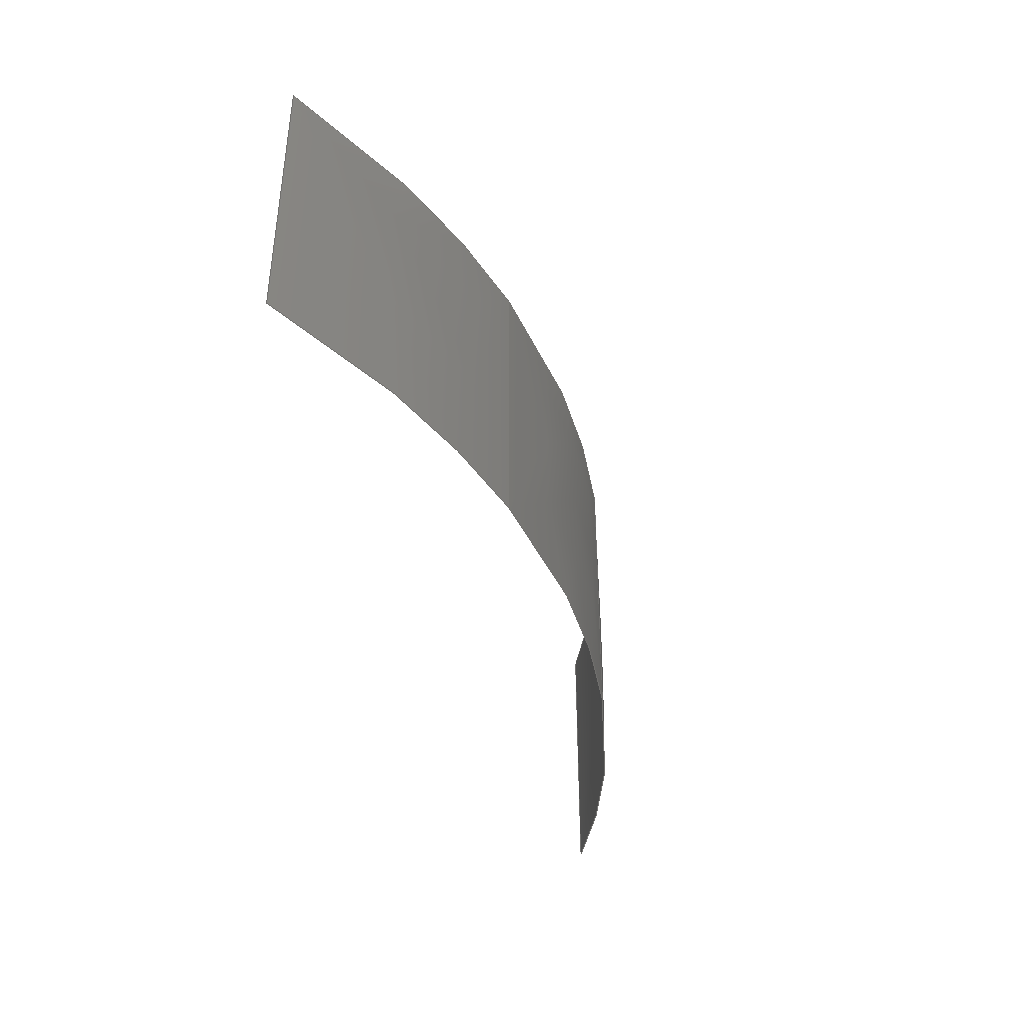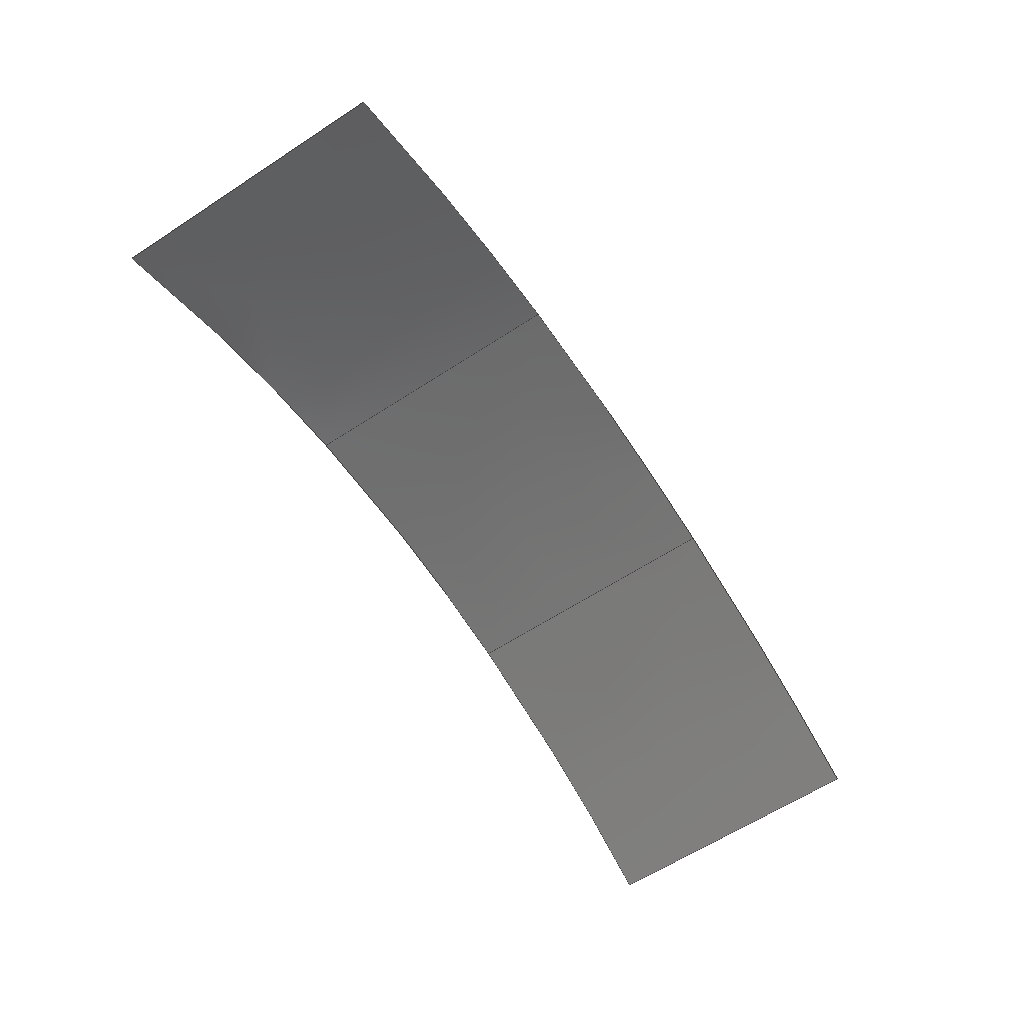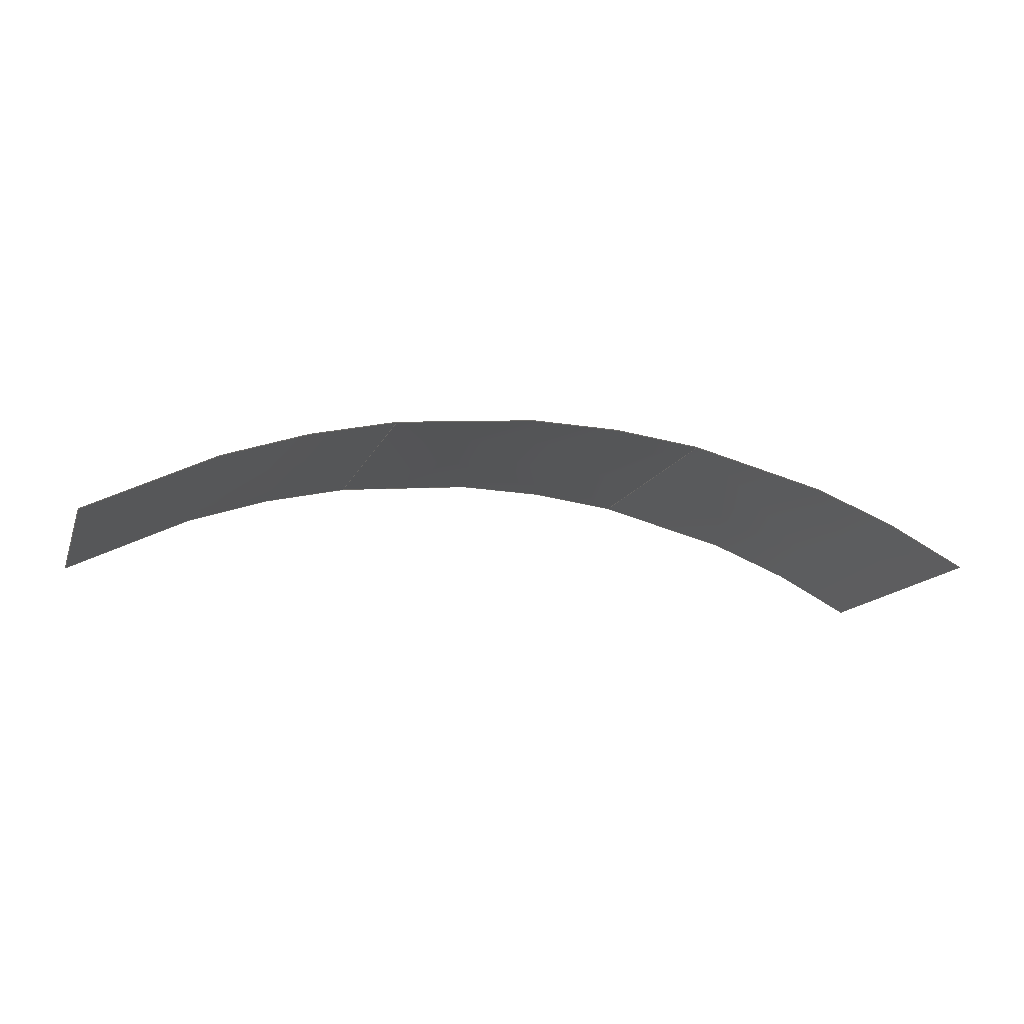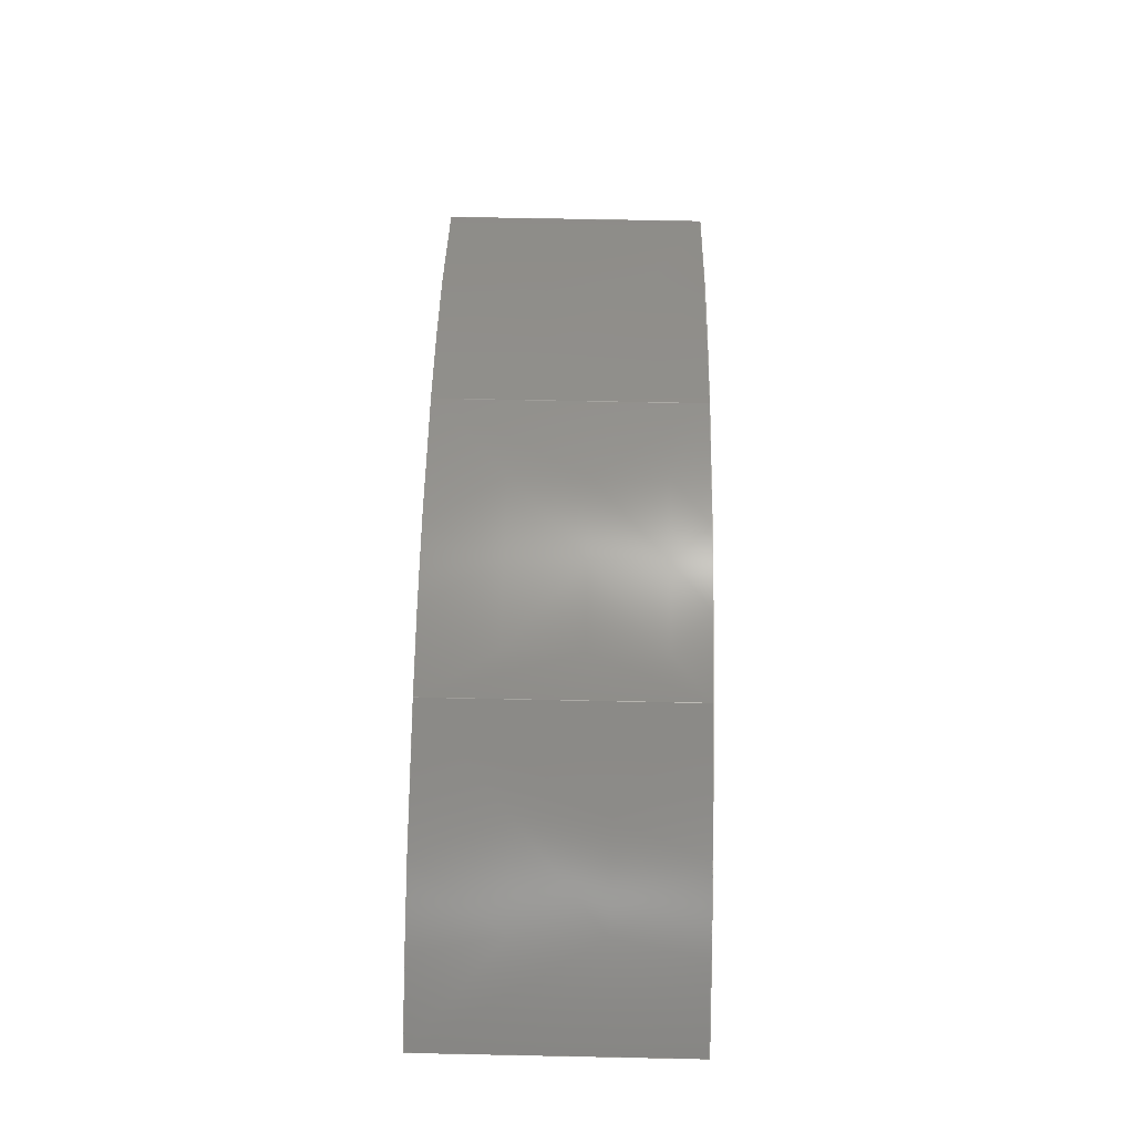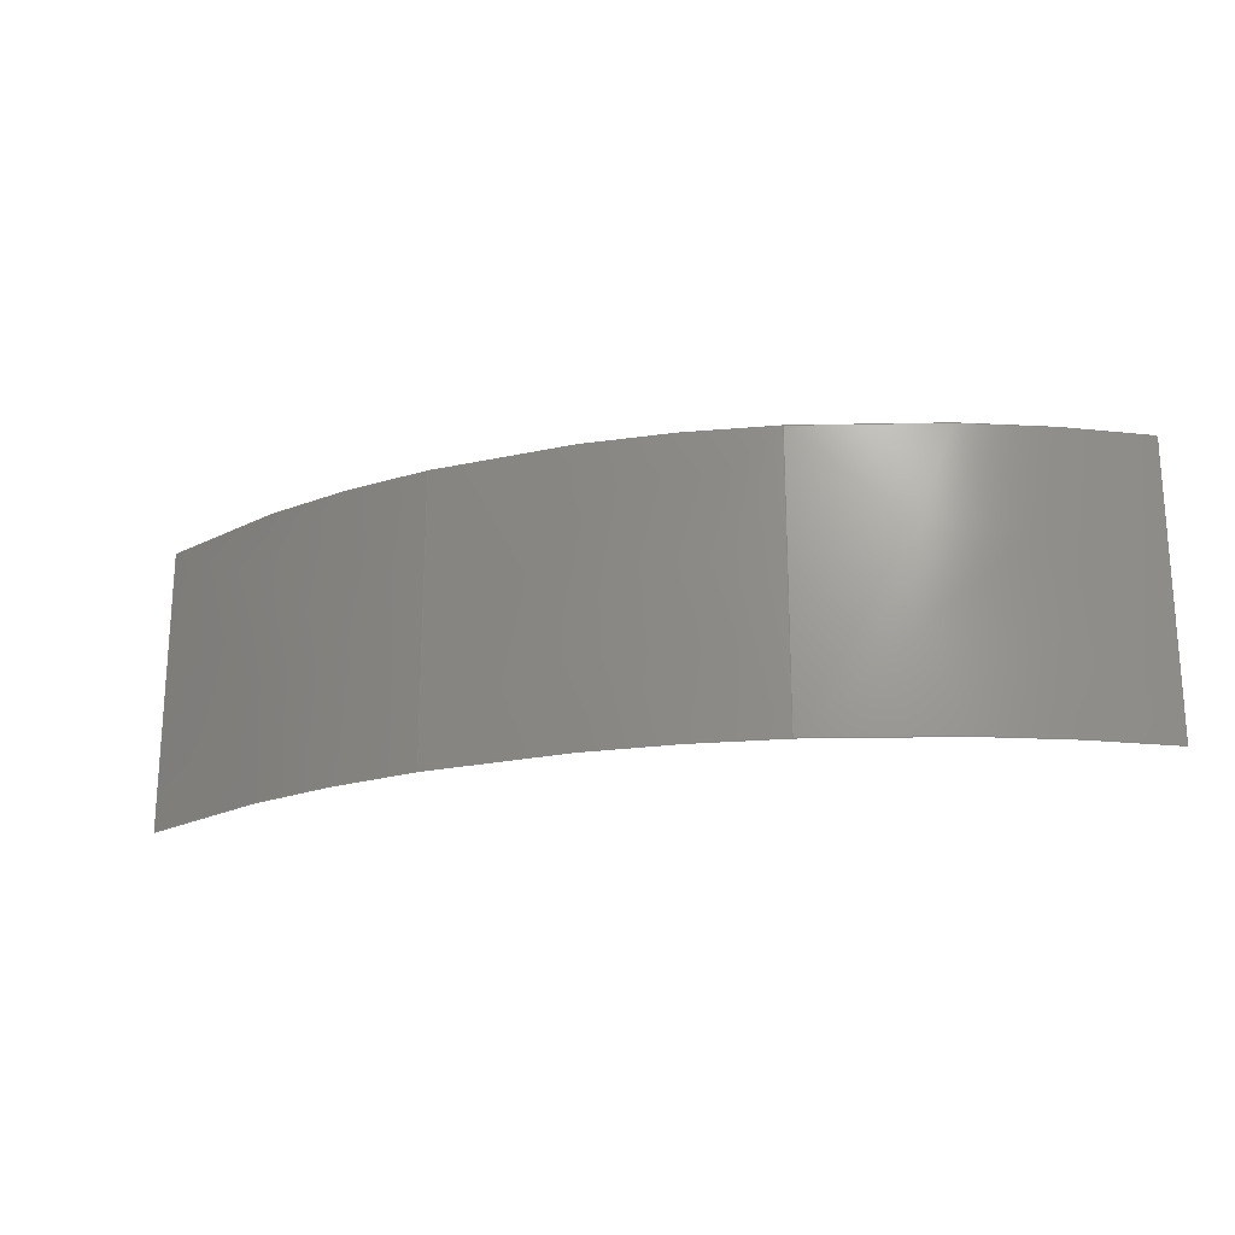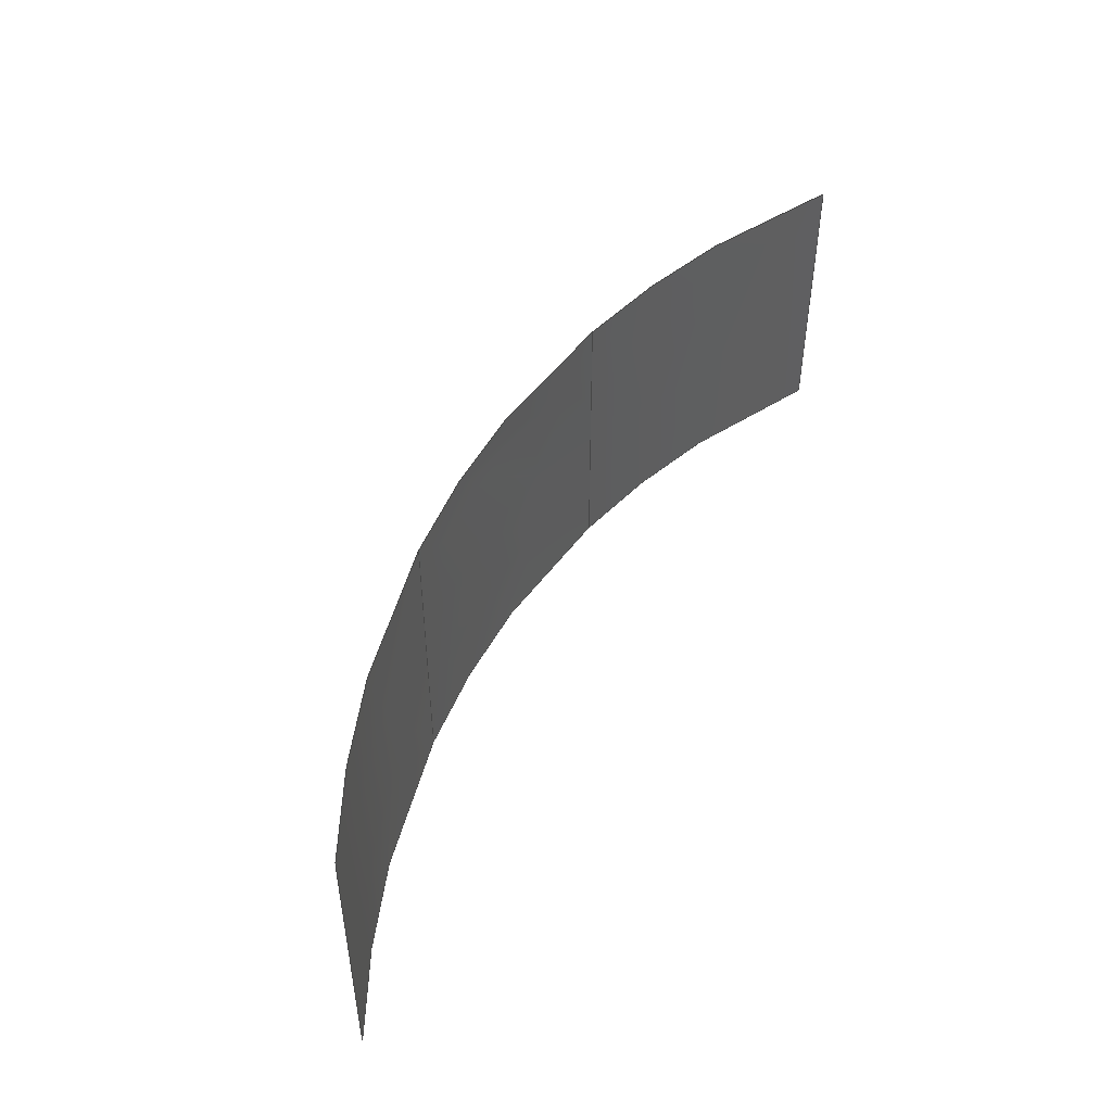
<metadata>
{"format":"iges","ext":"igs","renderer":"f3d","projection":"perspective","resolution":1024,"background":"white","views":[{"elev":-40.7,"azim":-72.3,"up":"+Y"},{"elev":-62.8,"azim":-56.6,"up":"+Z"},{"elev":-13.8,"azim":-16.5,"up":"+Z"},{"elev":64.0,"azim":91.2,"up":"+Z"},{"elev":-21.1,"azim":16.4,"up":"+Y"},{"elev":48.3,"azim":118.6,"up":"+Y"}]}
</metadata>
<code>

,,31HOpen CASCADE IGES processor 7.4,13HFilename.iges,
16HOpen CASCADE 7.4,31HOpen CASCADE IGES processor 7.4,32,308,15,308,15,
,1,2,2HMM,1,0.01,15H2.022e+07,1e-07,10,3Hhan,,11,0,
15H2.022e+07,;
     402       1       0       0       0       0       0       000000000
     402       0       0       1       1                               0
     144       2       0       0       0       0       0       000020000
     144       0       0       1       0                               0
     128       3       0       0       0       0       0       000010000
     128       0       0      28       0                               0
     144      31       0       0       0       0       0       000020000
     144       0       0       1       0                               0
     128      32       0       0       0       0       0       000010000
     128       0       0      53       0                               0
     144      85       0       0       0       0       0       000020000
     144       0       0       1       0                               0
     128      86       0       0       0       0       0       000010000
     128       0       0      37       0                               0
402,3,3,7,11;                                                    0000001
144,5,0,0,0;                                                     0000003
128,6,6,2,2,0,0,1,0,0,0,0,0,0.2,0.4,0.6,0.8,1,1,1,0,0,   0000005
0,0.2,0.4,0.6,0.8,1,1,1,1,1,1,1,1,1,1,1,1,1,1,1, 0000005
1,1,1,1,1,1,1,1,1,1,1,1,1,1,1,1,1,1,1,1,1,  0000005
1,1,1,1,1,1,1,1,1,1,1,1,1,1,1,1,0,              0000005
5.303e-16,0,0.3017,5.41e-16,0.1742,      0000005
0.929,5.597e-16,0.4803,1.578,             0000005
5.757e-16,0.7424,2.243,5.89e-16,         0000005
0.9586,2.92,5.993e-16,1.127,3.264, 0000005
6.03e-16,1.188,8.882e-16,0.3,0,0.3017,  0000005
0.3,0.1742,0.929,0.3,0.4803,1.578,0.3,     0000005
0.7424,2.243,0.3,0.9586,2.92,0.3,         0000005
1.127,3.264,0.3,1.188,8.882e-16,0.9,0,  0000005
0.3017,0.9,0.1742,0.929,0.9,0.4803,         0000005
1.578,0.9,0.7424,2.243,0.9,0.9586,         0000005
2.92,0.9,1.127,3.264,0.9,1.188,         0000005
8.882e-16,1.5,0,0.3017,1.5,0.1742,0.929,  0000005
1.5,0.4803,1.578,1.5,0.7424,2.243,1.5,     0000005
0.9586,2.92,1.5,1.127,3.264,1.5,         0000005
1.188,0,2.1,0,0.3017,2.1,0.1742,0.929,   0000005
2.1,0.4803,1.578,2.1,0.7424,2.243,2.1,     0000005
0.9586,2.92,2.1,1.127,3.264,2.1,         0000005
1.188,0,2.7,0,0.3017,2.7,0.1742,0.929,   0000005
2.7,0.4803,1.578,2.7,0.7424,2.243,2.7,     0000005
0.9586,2.92,2.7,1.127,3.264,2.7,         0000005
1.188,0,3,0,0.3017,3,0.1742,0.929,3,  0000005
0.4803,1.578,3,0.7424,2.243,3,           0000005
0.9586,2.92,3,1.127,3.264,3,           0000005
1.188,0,1,0,1;                                         0000005
144,9,0,0,0;                                                     0000007
128,8,8,2,2,0,0,1,0,0,0,0,0,0.1429,0.2857,          0000009
0.4286,0.5714,0.7143,0.8571,1,1,1,0,0,  0000009
0,0.1429,0.2857,0.4286,0.5714,0.7143,  0000009
0.8571,1,1,1,1,1,1,1,1,1,1,1,1,1,1,1,1,1,  0000009
1,1,1,1,1,1,1,1,1,1,1,1,1,1,1,1,1,1,1,1,1,  0000009
1,1,1,1,1,1,1,1,1,1,1,1,1,1,1,1,1,1,1,1,1,  0000009
1,1,1,1,1,1,1,1,1,1,1,1,1,1,1,1,1,1,1,1,1,  0000009
1,1,1,1,3.264,6.03e-16,1.188,3.508, 0000009
6.057e-16,1.231,4.002,6.095e-16,         0000009
1.293,4.5,6.117e-16,1.33,5,          0000009
6.125e-16,1.343,5.5,6.117e-16,         0000009
1.33,5.998,6.095e-16,1.293,6.492, 0000009
6.057e-16,1.231,6.736,6.03e-16,         0000009
1.188,3.264,0.2143,1.188,3.508,     0000009
0.2143,1.231,4.002,0.2143,1.293,     0000009
4.5,0.2143,1.33,5,0.2143,1.343,  0000009
5.5,0.2143,1.33,5.998,0.2143,     0000009
1.293,6.492,0.2143,1.231,6.736,     0000009
0.2143,1.188,3.264,0.6429,1.188,     0000009
3.508,0.6429,1.231,4.002,0.6429,     0000009
1.293,4.5,0.6429,1.33,5,0.6429,  0000009
1.343,5.5,0.6429,1.33,5.998,     0000009
0.6429,1.293,6.492,0.6429,1.231,     0000009
6.736,0.6429,1.188,3.264,1.071,     0000009
1.188,3.508,1.071,1.231,4.002,     0000009
1.071,1.293,4.5,1.071,1.33,5,  0000009
1.071,1.343,5.5,1.071,1.33,     0000009
5.998,1.071,1.293,6.492,1.071,     0000009
1.231,6.736,1.071,1.188,3.264,1.5, 0000009
1.188,3.508,1.5,1.231,4.002,1.5,         0000009
1.293,4.5,1.5,1.33,5,1.5,1.343,      0000009
5.5,1.5,1.33,5.998,1.5,1.293,         0000009
6.492,1.5,1.231,6.736,1.5,1.188,         0000009
3.264,1.929,1.188,3.508,1.929,     0000009
1.231,4.002,1.929,1.293,4.5,     0000009
1.929,1.33,5,1.929,1.343,5.5,  0000009
1.929,1.33,5.998,1.929,1.293,     0000009
6.492,1.929,1.231,6.736,1.929,     0000009
1.188,3.264,2.357,1.188,3.508,     0000009
2.357,1.231,4.002,2.357,1.293,     0000009
4.5,2.357,1.33,5,2.357,1.343,  0000009
5.5,2.357,1.33,5.998,2.357,     0000009
1.293,6.492,2.357,1.231,6.736,     0000009
2.357,1.188,3.264,2.786,1.188,     0000009
3.508,2.786,1.231,4.002,2.786,     0000009
1.293,4.5,2.786,1.33,5,2.786,  0000009
1.343,5.5,2.786,1.33,5.998,     0000009
2.786,1.293,6.492,2.786,1.231,     0000009
6.736,2.786,1.188,3.264,3,1.188,  0000009
3.508,3,1.231,4.002,3,1.293,           0000009
4.5,3,1.33,5,3,1.343,5.5,3,     0000009
1.33,5.998,3,1.293,6.492,3,           0000009
1.231,6.736,3,1.188,0,1,0,1;              0000009
144,13,0,0,0;                                                    0000011
128,7,7,2,2,0,0,1,0,0,0,0,0,0.1667,0.3333,0.5,      0000013
0.6667,0.8333,1,1,1,0,0,0,0.1667,           0000013
0.3333,0.5,0.6667,0.8333,1,1,1,1,1,1,1,1, 0000013
1,1,1,1,1,1,1,1,1,1,1,1,1,1,1,1,1,1,1,1,1,  0000013
1,1,1,1,1,1,1,1,1,1,1,1,1,1,1,1,1,1,1,1,1,  0000013
1,1,1,1,1,1,1,1,1,1,1,1,1,1,1,1,1,6.736,  0000013
6.03e-16,1.188,7.022,5.999e-16,          0000013
1.137,7.588,5.917e-16,1.003,8.146,  0000013
5.815e-16,0.8364,8.694,5.693e-16,         0000013
0.6369,9.229,5.552e-16,0.406,9.749, 0000013
5.392e-16,0.1451,10,5.303e-16,0,6.736,  0000013
0.25,1.188,7.022,0.25,1.137,7.588,0.25,  0000013
1.003,8.146,0.25,0.8364,8.694,0.25,        0000013
0.6369,9.229,0.25,0.406,9.749,0.25,       0000013
0.1451,10,0.25,0,6.736,0.75,1.188,            0000013
7.022,0.75,1.137,7.588,0.75,1.003,        0000013
8.146,0.75,0.8364,8.694,0.75,0.6369,       0000013
9.229,0.75,0.406,9.749,0.75,0.1451,10,   0000013
0.75,0,6.736,1.25,1.188,7.022,1.25,           0000013
1.137,7.588,1.25,1.003,8.146,1.25,        0000013
0.8364,8.694,1.25,0.6369,9.229,1.25,       0000013
0.406,9.749,1.25,0.1451,10,1.25,0,            0000013
6.736,1.75,1.188,7.022,1.75,1.137,       0000013
7.588,1.75,1.003,8.146,1.75,0.8364,        0000013
8.694,1.75,0.6369,9.229,1.75,0.406,       0000013
9.749,1.75,0.1451,10,1.75,0,6.736,2.25,       0000013
1.188,7.022,2.25,1.137,7.588,2.25,       0000013
1.003,8.146,2.25,0.8364,8.694,2.25,        0000013
0.6369,9.229,2.25,0.406,9.749,2.25,       0000013
0.1451,10,2.25,0,6.736,2.75,1.188,            0000013
7.022,2.75,1.137,7.588,2.75,1.003,        0000013
8.146,2.75,0.8364,8.694,2.75,0.6369,       0000013
9.229,2.75,0.406,9.749,2.75,0.1451,10,   0000013
2.75,0,6.736,3,1.188,7.022,3,1.137,   0000013
7.588,3,1.003,8.146,3,0.8364,            0000013
8.694,3,0.6369,9.229,3,0.406,           0000013
9.749,3,0.1451,10,3,0,0,1,0,1;                0000013
S      1G      4D     14P    122
</code>
